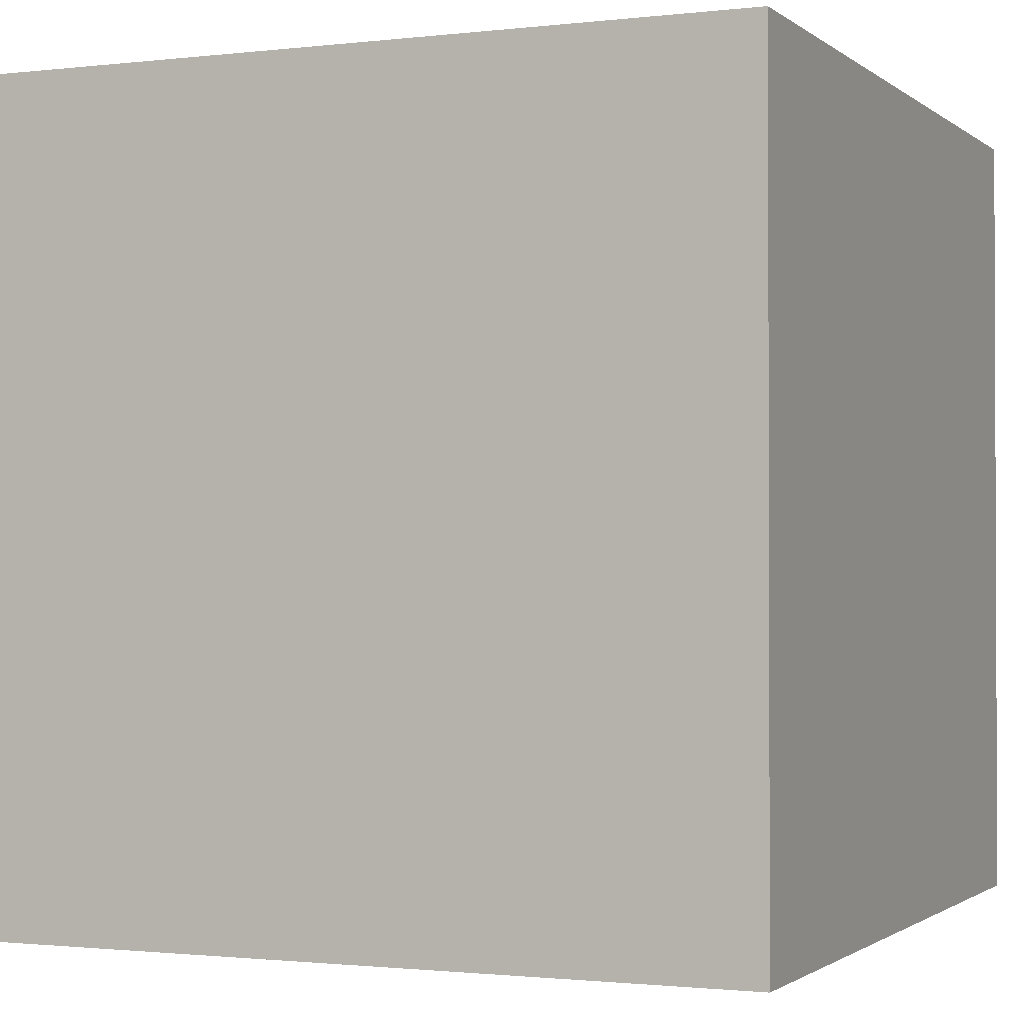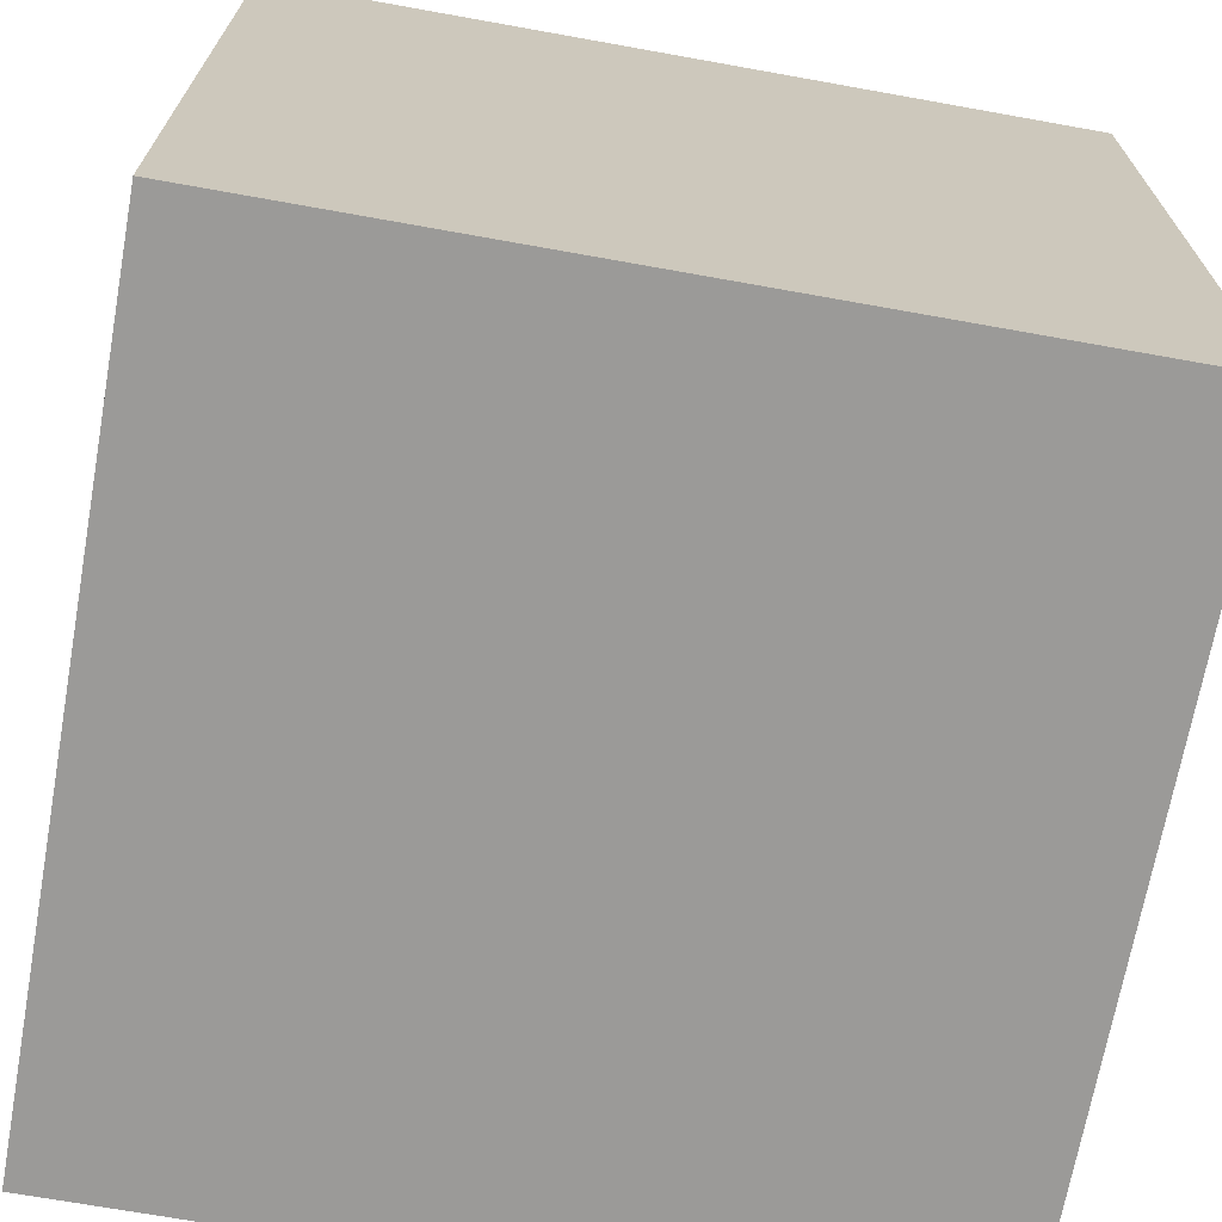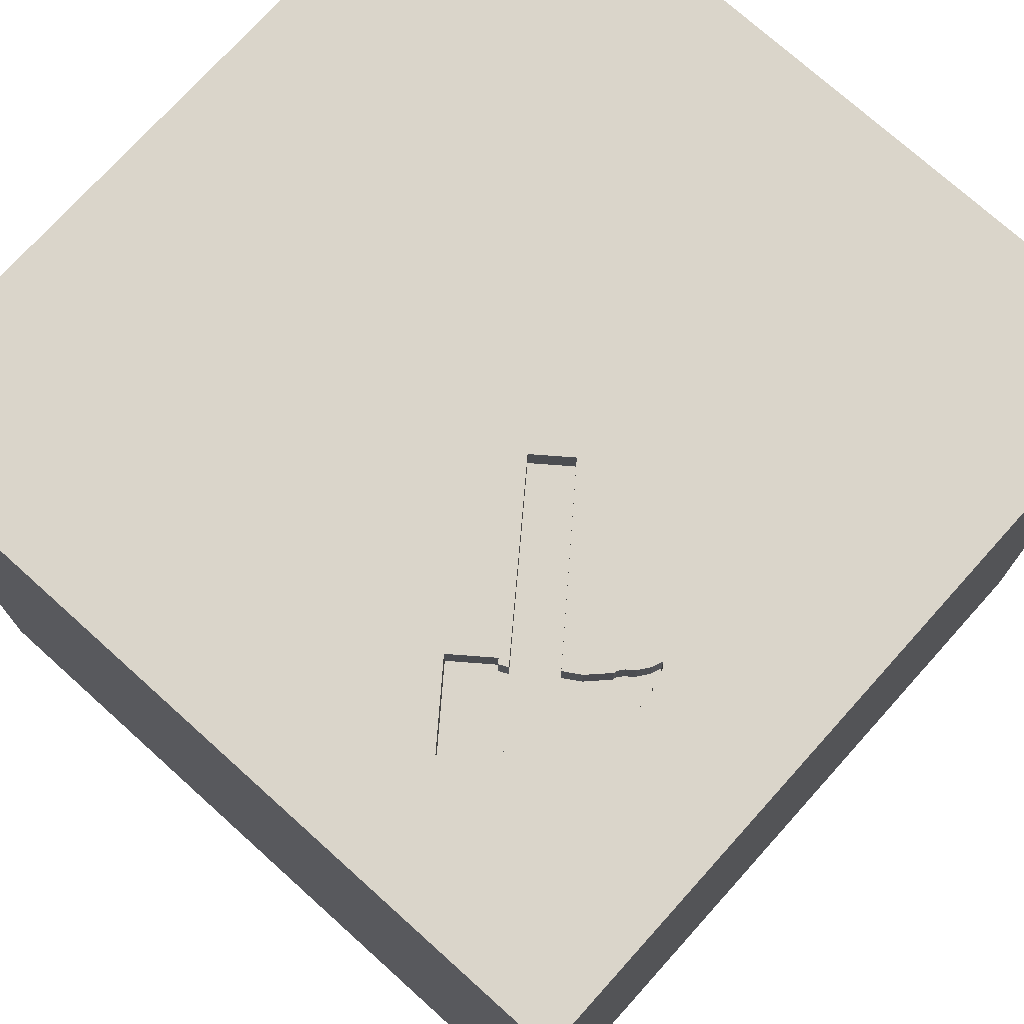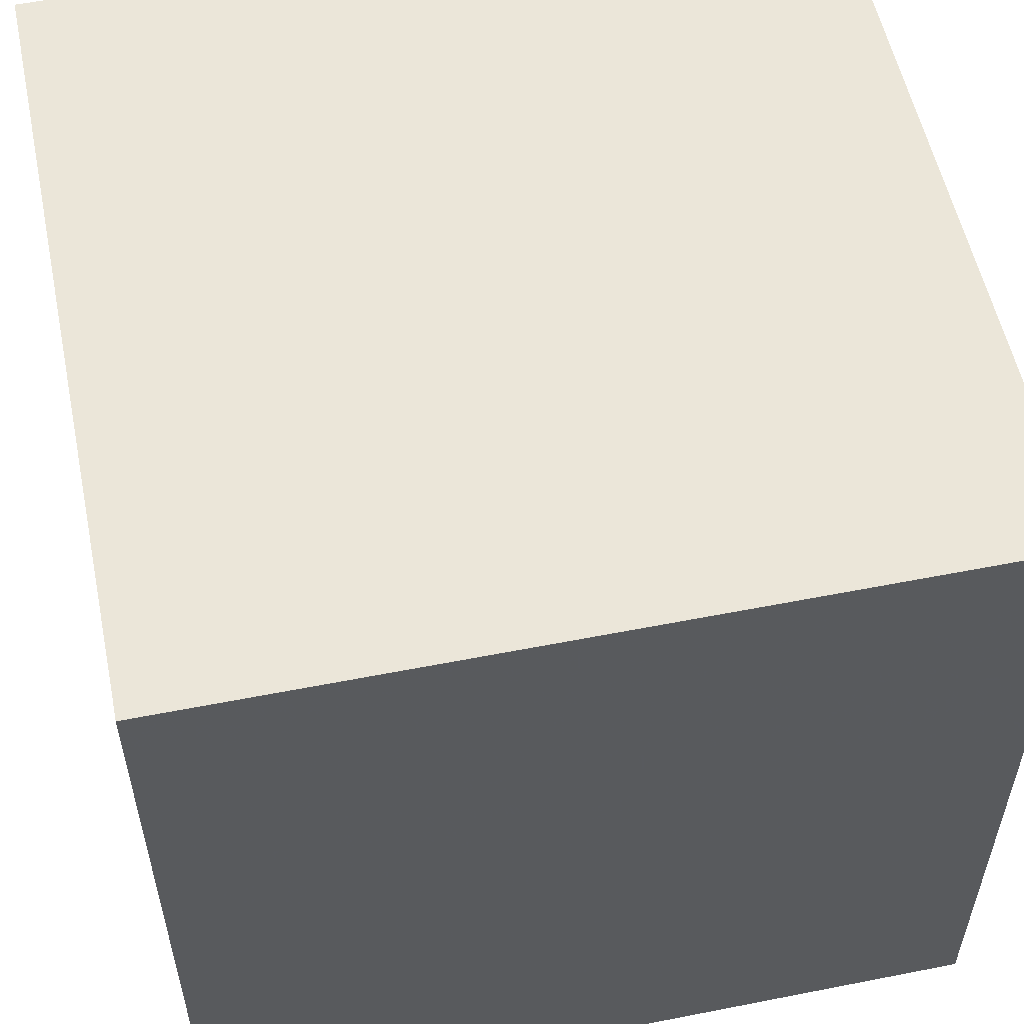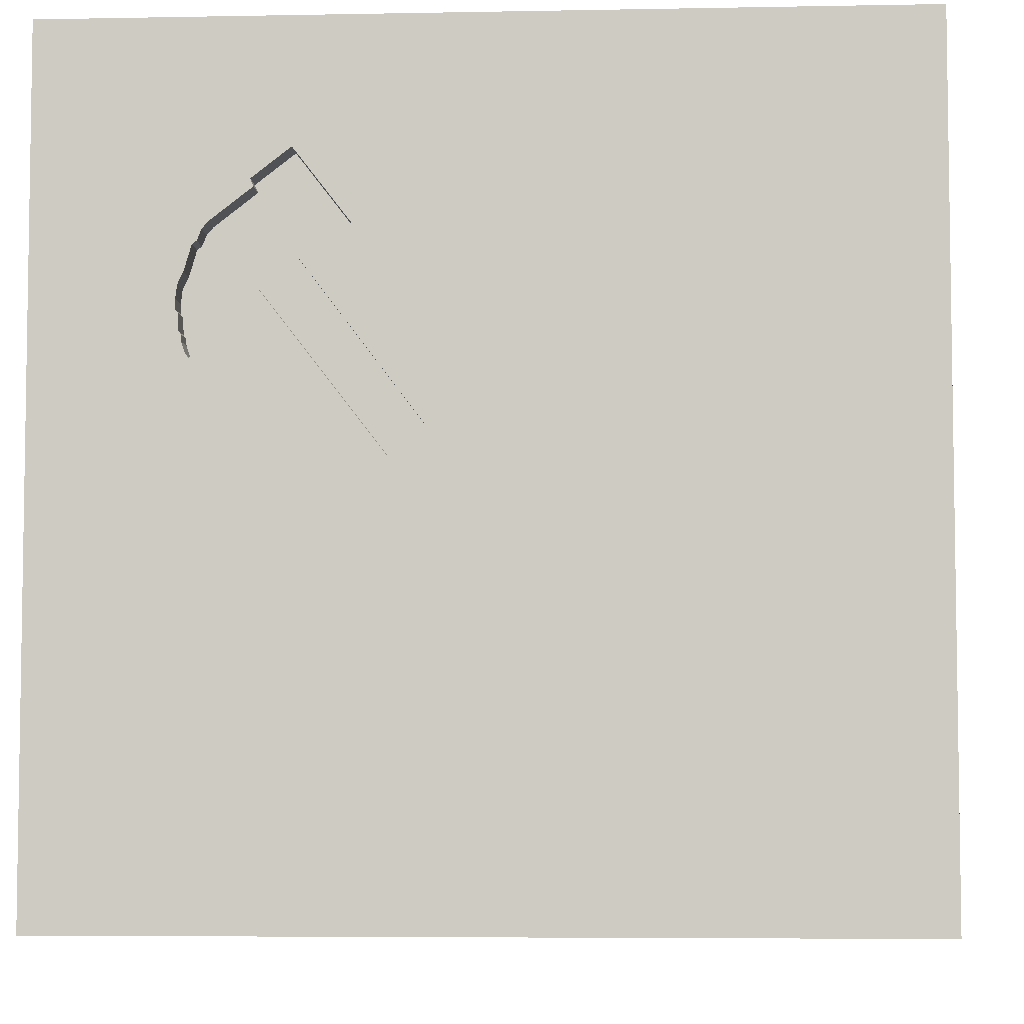
<metadata>
{"format":"obj","ext":"obj","renderer":"f3d","projection":"perspective","resolution":1024,"background":"white","views":[{"elev":-1.3,"azim":23.4,"up":"+Y"},{"elev":-69.4,"azim":-10.2,"up":"+Y"},{"elev":74.2,"azim":42.0,"up":"+Y"},{"elev":55.6,"azim":-101.7,"up":"+Z"},{"elev":-5.6,"azim":-176.6,"up":"+Z"}]}
</metadata>
<code>
o hammer_64
v 0.4764 1.5 0.5144
v 0.7584 1.5 0.9287
v 0.7584 1.4 0.9287
v 0.5844 1.5 0.7145
v 0.8738 1.5 0.4912
v 0.8738 1.4 0.4912
v 1.008 1.5 0.5185
v -1.003 0.3125 -1.5
v -1.087 1.182 -1.5
v -0.8333 1.25 1.5
v -1.172 -1.5 -0.2214
v -0.5339 -1.5 1.25
v -0.8333 -1.5 -0.625
v -0.8333 -1.5 -1.5
v -0.8333 -1.5 -1.198
v -0.8333 -1.5 1.5
v -0.8854 -1.5 0.8333
v -0.6771 1.5 1.263
v -0.8333 1.5 -1.5
v -0.9896 1.5 1.5
v -1.146 -1.198 1.5
v 0.96 1.5 0.7384
v 0.7698 1.5 0.9548
v 0.7698 1.4 0.9548
v 0.1823 -0.7812 1.5
v 0.625 0.4948 -1.5
v 0.4167 0.4687 1.5
v 0.3125 -0.1823 -1.5
v 0.638 1.12 -1.5
v 0.3646 1.055 1.5
v 0.6901 -0.5924 -1.5
v 0.2083 -1.5 -0.8333
v 0.599 -1.5 0.5208
v 0.1562 -1.5 -0
v 0.1823 -1.5 1.198
v 0.4167 -1.5 -1.5
v 0.4427 -1.5 -1.25
v 0.4948 -1.5 -0.3646
v 0.4167 -1.5 1.5
v 0.3516 1.5 -0.9375
v 0.3179 1.5 0.3048
v 0.3172 1.5 0.04089
v 0.2083 1.5 1.276
v 0.4167 1.5 -1.5
v 0.4167 1.5 1.5
v 0.4353 1.5 0.8035
v 0.0651 -1.061 -1.5
v 0.651 -1.185 1.5
v 1.002 1.5 0.4536
v 1.002 1.4 0.4536
v 0.1917 1.4 0.1378
v 0.9771 1.5 0.3767
v 0.9771 1.4 0.3767
v 0.8751 1.5 0.4816
v 0.8751 1.4 0.4816
v -0.1823 -1.146 1.5
v -0.2148 0.3906 -1.5
v 0 0.4687 1.5
v 0.01302 -0.07812 1.5
v -0.2083 1.198 -1.5
v -0.1823 1.068 1.5
v 0 -1.5 0.4687
v -0.1562 -1.5 -1.5
v -0.2083 -1.5 -1.237
v -0.2865 -1.5 -0.5729
v -0.1562 -1.5 1.5
v 0.1917 1.5 0.1378
v -0.2995 1.5 0.5859
v -0.1562 1.5 -1.5
v -0.3451 1.5 -1.146
v -0.2083 1.5 1.5
v 1.013 1.5 0.5583
v 0.5844 1.4 0.7145
v 1.224 -1.042 -1.5
v 1.25 0.625 -1.5
v 1.302 0.638 1.5
v 1.185 -0.1823 -1.5
v 1.224 -0.1562 1.5
v 1.172 1.302 -1.5
v 1.198 -0.625 1.5
v 1.25 -1.5 -0.625
v 1.237 -1.5 0.3906
v 1.12 -1.5 1.198
v 0.9896 -1.5 -1.5
v 1.198 -1.5 -1.25
v 0.9896 -1.5 1.5
v 1.25 1.5 0.4167
v 1.276 1.5 -0.2474
v 1.211 1.5 1.094
v 1.198 1.5 -0.7292
v 0.9896 1.5 -1.5
v 1.198 1.5 -1.224
v 0.9896 1.5 1.5
v 1.25 -1.198 1.5
v 0.9974 1.5 0.4482
v 1.012 1.5 0.5238
v 1.012 1.4 0.5238
v 0.747 1.4 0.5978
v -0.5469 0.625 1.5
v -0.625 -0.1562 1.5
v -0.4687 -0.625 1.5
v -0.4297 -1.5 0.3385
v -0.625 -1.5 -0.1562
v -0.4557 -1.211 -1.5
v -0.625 -1.198 1.5
v -1.5 -0.638 -0.3906
v -1.5 -0.5859 1.25
v -1.5 -0.9896 -1.5
v -1.5 -1.042 -1.211
v -1.5 -0.9896 1.5
v -1.5 0.1823 -1.094
v -1.5 0.4167 0.3906
v -1.5 0.651 1.211
v -1.5 0.3646 -0.4948
v -1.5 0.1562 -1.5
v -1.5 0.1562 1.5
v -1.5 -0.1042 -0.7552
v -1.5 -0.1562 0.1823
v -1.5 -0.1562 -0.3125
v -1.5 0.02604 1.094
v -1.5 -0.1562 0.625
v -1.5 1.224 -1.042
v -1.5 1.25 0.2083
v -1.5 1.302 1.042
v -1.5 1.042 -0.4167
v -1.5 -0.625 0.599
v -1.5 -1.5 -0.8333
v -1.5 -1.5 0.4167
v -1.5 -1.5 -0.1562
v -1.5 -1.5 0.9896
v -1.5 -1.5 1.5
v -1.5 -1.5 -1.5
v -1.5 0.651 -1.042
v -1.5 0.8333 -1.5
v -1.5 0.8333 1.5
v -1.5 1.5 -1.5
v -1.5 1.5 -1.042
v -1.5 1.5 0.1562
v -1.5 1.5 -0.4687
v -1.5 1.5 0.8333
v -1.5 1.5 1.5
v -1.5 -1.198 0.1823
v -1.5 -1.224 1.198
v -1.5 -1.224 -0.5208
v -1.5 -1.198 0.625
v -1.5 -0.4167 -1.5
v -1.5 -0.4167 -1.224
v -1.5 -0.4167 1.5
v -1.5 0.8333 0.2083
v -1.5 0.8854 0.8333
v 0.5271 1.5 0.3128
v 0.9931 1.5 0.4427
v 0.9931 1.4 0.4427
v 0.9498 1.5 0.3978
v 0.9436 1.5 0.751
v 0.96 1.4 0.7384
v 0.8058 1.5 0.5611
v 0.5729 -0.2344 1.5
v 0.625 -0.625 1.5
v 0.7812 -1.5 -0.02604
v 0.625 -1.5 1.198
v 0.6333 1.5 1.06
v 0.5226 1.5 0.7361
v 0.5327 1.5 0.9298
v 0.625 -1.25 -1.5
v 0.4353 1.4 0.8035
v 0.8058 1.4 0.5611
v 1.5 -1.5 1.5
v 1.5 -1.5 -1.5
v 1.5 -1.042 0.3906
v 1.5 -0.9896 -1.5
v 1.5 -0.8333 1.5
v 1.5 -0.7292 -0.4688
v 1.5 0.1888 0.4557
v 1.5 0.4687 0
v 1.5 0.5339 1.035
v 1.5 0.625 -0.4687
v 1.5 0.4167 -1.5
v 1.5 0.4427 -1.198
v 1.5 0.4687 1.5
v 1.5 -0.1302 1.302
v 1.5 -0.1823 -0.3906
v 1.5 -0.2083 -1.5
v 1.5 -0.1562 1.5
v 1.5 1.198 0.07812
v 1.5 1.198 1.133
v 1.5 0.9896 -1.5
v 1.5 1.094 -1.068
v 1.5 1.25 -0.4167
v 1.5 1.042 1.5
v 1.5 -0.3906 -1.198
v 1.5 -1.5 -0.9896
v 1.5 -1.5 0.2083
v 1.5 -1.5 0.9896
v 1.5 -1.5 -0.4167
v 1.5 1.5 1.5
v 1.5 1.5 -1.5
v 1.5 1.5 -0.9896
v 1.5 1.5 0.4167
v 1.5 1.5 -0.2083
v 1.5 1.5 0.9896
v 1.5 -1.12 -1.198
v 1.5 -0.8984 1.185
v 1.5 -1.224 -0.4688
v 1.5 -0.3125 0.625
v 1.5 1.178 0.625
v 1.004 1.5 0.5129
v 1.004 1.4 0.5129
v -1.042 -0.9896 -1.5
v -1.198 0.3125 1.5
v -1.198 -0.1823 1.5
v -1.224 -0.4557 -1.5
v -1.198 -0.625 1.5
v -1.25 -1.5 -1.042
v -1.276 -1.5 0.5729
v -1.276 0.7812 1.5
v -1.178 1.5 -1.055
v -1.165 1.5 0.3223
v -1.211 1.5 1.042
v -1.159 1.5 -0.4687
v 0.747 1.5 0.5978
v 0.3172 1.4 0.04089
v 1.006 1.5 0.6067
v 1.006 1.4 0.6067
v -0.4557 -0.4427 -1.5
v -0.4557 1.5 -0.1823
v 0.8927 1.5 0.4593
v 0.8927 1.4 0.4593
v 0.8333 0.4687 1.5
v 0.8333 -1.5 -0.8073
v 0.9896 1.263 1.5
v 0.9644 1.5 0.3603
v 0.9644 1.4 0.3603
v 0.92 1.5 0.4382
v 0.9863 1.5 0.6483
v 0.5718 1.5 0.6982
v 0.5718 1.4 0.6982
v 1.013 1.4 0.5583
v 0.6333 1.4 1.06
v 0.9914 1.5 0.4179
v 0.9914 1.4 0.4179
v 0.92 1.4 0.4382
v 0.9436 1.4 0.751
v 0.9289 1.5 0.7884
v 0.9289 1.4 0.7884
v 0.9361 1.5 0.4164
v 0.9058 1.5 0.815
v 0.9058 1.4 0.815
v 0.6159 1.5 0.6989
v 0.6159 1.4 0.6989
v 0.9863 1.4 0.6483
v 0.9498 1.4 0.3978
f 110 143 131
f 143 130 131
f 16 21 131
f 21 110 131
f 110 107 143
f 130 215 131
f 131 12 16
f 143 145 130
f 16 105 21
f 21 213 110
f 148 107 110
f 145 128 130
f 215 17 131
f 213 148 110
f 128 215 130
f 17 12 131
f 66 105 16
f 107 126 143
f 145 142 128
f 12 66 16
f 66 56 105
f 213 211 148
f 116 107 148
f 126 145 143
f 142 129 128
f 105 213 21
f 211 116 148
f 116 120 107
f 129 215 128
f 105 101 213
f 129 11 215
f 142 144 129
f 211 210 116
f 126 142 145
f 215 102 17
f 17 102 12
f 12 35 66
f 39 56 66
f 56 101 105
f 101 211 213
f 116 113 120
f 107 121 126
f 35 39 66
f 39 48 56
f 101 100 211
f 135 113 116
f 120 121 107
f 144 127 129
f 210 135 116
f 126 106 142
f 127 11 129
f 11 102 215
f 102 35 12
f 56 25 101
f 210 216 135
f 11 103 102
f 102 62 35
f 35 161 39
f 86 48 39
f 48 25 56
f 121 118 126
f 161 86 39
f 101 59 100
f 118 106 126
f 106 144 142
f 127 214 11
f 25 59 101
f 100 210 211
f 120 112 121
f 144 109 127
f 100 99 210
f 113 112 120
f 62 33 35
f 161 83 86
f 135 124 113
f 214 13 11
f 13 103 11
f 33 161 35
f 86 94 48
f 48 159 25
f 141 124 135
f 150 112 113
f 112 118 121
f 109 132 127
f 102 34 62
f 168 94 86
f 59 99 100
f 99 216 210
f 216 141 135
f 118 119 106
f 106 109 144
f 132 214 127
f 83 168 86
f 25 158 59
f 124 150 113
f 214 15 13
f 13 65 103
f 103 65 102
f 159 158 25
f 10 141 216
f 150 149 112
f 65 34 102
f 34 33 62
f 33 83 161
f 48 80 159
f 59 58 99
f 112 119 118
f 33 82 83
f 94 80 48
f 99 10 216
f 141 140 124
f 119 117 106
f 106 147 109
f 109 108 132
f 15 65 13
f 168 172 94
f 10 20 141
f 219 140 141
f 117 147 106
f 209 132 108
f 132 14 214
f 15 64 65
f 34 160 33
f 83 194 168
f 203 172 168
f 80 158 159
f 58 61 99
f 219 141 20
f 150 123 149
f 112 114 119
f 209 14 132
f 14 15 214
f 203 168 194
f 59 27 58
f 18 219 20
f 124 123 150
f 114 117 119
f 65 38 34
f 172 80 94
f 158 27 59
f 61 10 99
f 212 209 108
f 38 160 34
f 82 194 83
f 80 78 158
f 140 123 124
f 149 114 112
f 147 108 109
f 104 14 209
f 170 203 194
f 68 219 18
f 218 140 219
f 149 125 114
f 117 111 147
f 147 146 108
f 14 64 15
f 64 32 65
f 32 38 65
f 160 82 33
f 205 203 170
f 158 229 27
f 58 30 61
f 10 71 20
f 68 218 219
f 114 111 117
f 212 108 146
f 225 209 212
f 82 193 194
f 172 78 80
f 78 229 158
f 27 30 58
f 61 71 10
f 18 20 71
f 140 138 123
f 225 104 209
f 170 194 193
f 181 172 203
f 172 184 78
f 218 138 140
f 123 125 149
f 125 133 114
f 133 111 114
f 111 146 147
f 14 63 64
f 205 181 203
f 181 184 172
f 226 218 68
f 111 115 146
f 57 225 212
f 104 63 14
f 32 230 38
f 230 160 38
f 78 76 229
f 43 18 71
f 67 226 68
f 212 146 115
f 57 212 8
f 47 104 225
f 47 63 104
f 64 37 32
f 160 81 82
f 182 205 170
f 182 174 205
f 229 30 27
f 68 18 43
f 42 226 67
f 57 28 225
f 28 47 225
f 230 81 160
f 138 125 123
f 205 176 181
f 184 76 78
f 30 71 61
f 220 138 218
f 138 139 125
f 125 122 133
f 8 212 115
f 63 37 64
f 37 230 32
f 81 193 82
f 175 174 182
f 176 184 181
f 184 180 76
f 229 231 30
f 30 45 71
f 46 68 43
f 41 67 68
f 226 220 218
f 220 139 138
f 133 115 111
f 31 47 28
f 63 36 37
f 81 195 193
f 204 170 193
f 177 175 182
f 174 176 205
f 176 180 184
f 76 231 229
f 43 71 45
f 41 68 46
f 133 134 115
f 26 28 57
f 47 36 63
f 204 193 195
f 173 170 204
f 182 170 173
f 164 46 43
f 1 41 46
f 139 122 125
f 8 115 134
f 165 36 47
f 231 45 30
f 164 43 162
f 1 46 163
f 40 226 42
f 70 220 226
f 9 8 134
f 9 57 8
f 31 165 47
f 37 85 230
f 85 81 230
f 206 176 174
f 231 93 45
f 162 43 45
f 40 70 226
f 70 217 220
f 122 134 133
f 36 84 37
f 81 192 195
f 162 45 93
f 4 249 1
f 1 163 236
f 1 236 4
f 217 139 220
f 139 137 122
f 60 57 9
f 29 26 57
f 165 84 36
f 84 85 37
f 204 195 192
f 185 174 175
f 186 180 176
f 180 190 76
f 89 2 23
f 89 23 162
f 90 40 42
f 217 137 139
f 29 57 60
f 77 31 28
f 74 84 165
f 202 204 192
f 191 173 204
f 191 182 173
f 179 177 182
f 177 185 175
f 185 206 174
f 206 186 176
f 186 190 180
f 190 231 76
f 247 2 89
f 89 155 244
f 89 244 247
f 90 42 88
f 92 40 90
f 26 77 28
f 31 74 165
f 85 192 81
f 191 204 202
f 179 182 191
f 188 177 179
f 189 185 177
f 89 162 93
f 22 155 89
f 88 42 151
f 75 26 29
f 75 77 26
f 188 189 177
f 22 89 87
f 88 151 232
f 136 137 217
f 137 136 122
f 122 136 134
f 79 75 29
f 77 74 31
f 196 190 186
f 190 196 231
f 231 196 93
f 87 7 96
f 223 235 22
f 223 22 87
f 87 96 72
f 87 72 223
f 232 151 221
f 9 134 136
f 84 169 85
f 85 169 192
f 169 202 192
f 89 93 196
f 7 87 49
f 49 207 7
f 246 232 221
f 227 234 246
f 221 5 54
f 227 246 221
f 221 54 227
f 88 232 87
f 91 40 92
f 44 70 40
f 19 217 70
f 19 136 217
f 19 60 9
f 44 29 60
f 91 79 29
f 74 169 84
f 198 189 188
f 200 185 189
f 199 206 185
f 201 186 206
f 201 196 186
f 199 87 89
f 232 246 154
f 95 49 87
f 152 95 87
f 87 232 52
f 240 152 87
f 87 52 240
f 157 5 221
f 198 90 88
f 198 92 90
f 197 91 92
f 91 44 40
f 44 69 70
f 69 19 70
f 19 9 136
f 69 60 19
f 44 60 69
f 91 29 44
f 197 79 91
f 187 75 79
f 178 77 75
f 183 74 77
f 171 202 169
f 171 191 202
f 178 179 191
f 187 188 179
f 197 198 188
f 198 200 189
f 200 199 185
f 199 201 206
f 201 89 196
f 199 89 201
f 200 87 199
f 198 88 200
f 197 92 198
f 197 187 79
f 187 178 75
f 178 183 77
f 183 171 74
f 171 169 74
f 183 191 171
f 178 191 183
f 187 179 178
f 197 188 187
f 200 88 87
f 239 24 3
f 24 239 162
f 162 23 24
f 3 166 239
f 3 24 2
f 23 2 24
f 3 73 166
f 239 166 164
f 164 162 239
f 2 247 3
f 250 73 3
f 166 73 237
f 166 46 164
f 248 3 247
f 73 250 4
f 250 3 248
f 166 237 163
f 163 46 166
f 4 236 237
f 237 73 4
f 249 4 250
f 98 250 248
f 237 236 163
f 247 244 245
f 245 248 247
f 250 51 1
f 1 249 250
f 98 51 250
f 98 248 243
f 245 243 248
f 244 155 245
f 41 1 51
f 51 67 41
f 222 51 98
f 98 243 167
f 243 245 155
f 51 222 67
f 222 98 151
f 151 42 222
f 157 221 98
f 98 167 157
f 243 251 167
f 155 22 243
f 42 67 222
f 98 221 151
f 156 251 243
f 251 6 167
f 156 243 22
f 5 157 167
f 167 6 5
f 22 235 251
f 251 156 22
f 6 251 224
f 224 238 6
f 235 223 224
f 224 251 235
f 54 5 6
f 6 55 54
f 238 224 72
f 238 208 6
f 223 72 224
f 6 228 55
f 72 96 238
f 208 238 97
f 6 208 228
f 227 54 55
f 55 228 227
f 97 238 96
f 7 207 208
f 208 97 7
f 208 242 228
f 97 96 7
f 207 49 208
f 208 50 242
f 234 227 228
f 228 242 234
f 50 208 49
f 242 50 153
f 49 95 50
f 252 242 153
f 95 152 153
f 153 50 95
f 246 234 242
f 242 252 246
f 241 252 153
f 252 154 246
f 252 241 53
f 152 240 241
f 241 153 152
f 252 233 154
f 233 252 53
f 53 241 52
f 240 52 241
f 232 154 233
f 52 232 233
f 233 53 52

</code>
